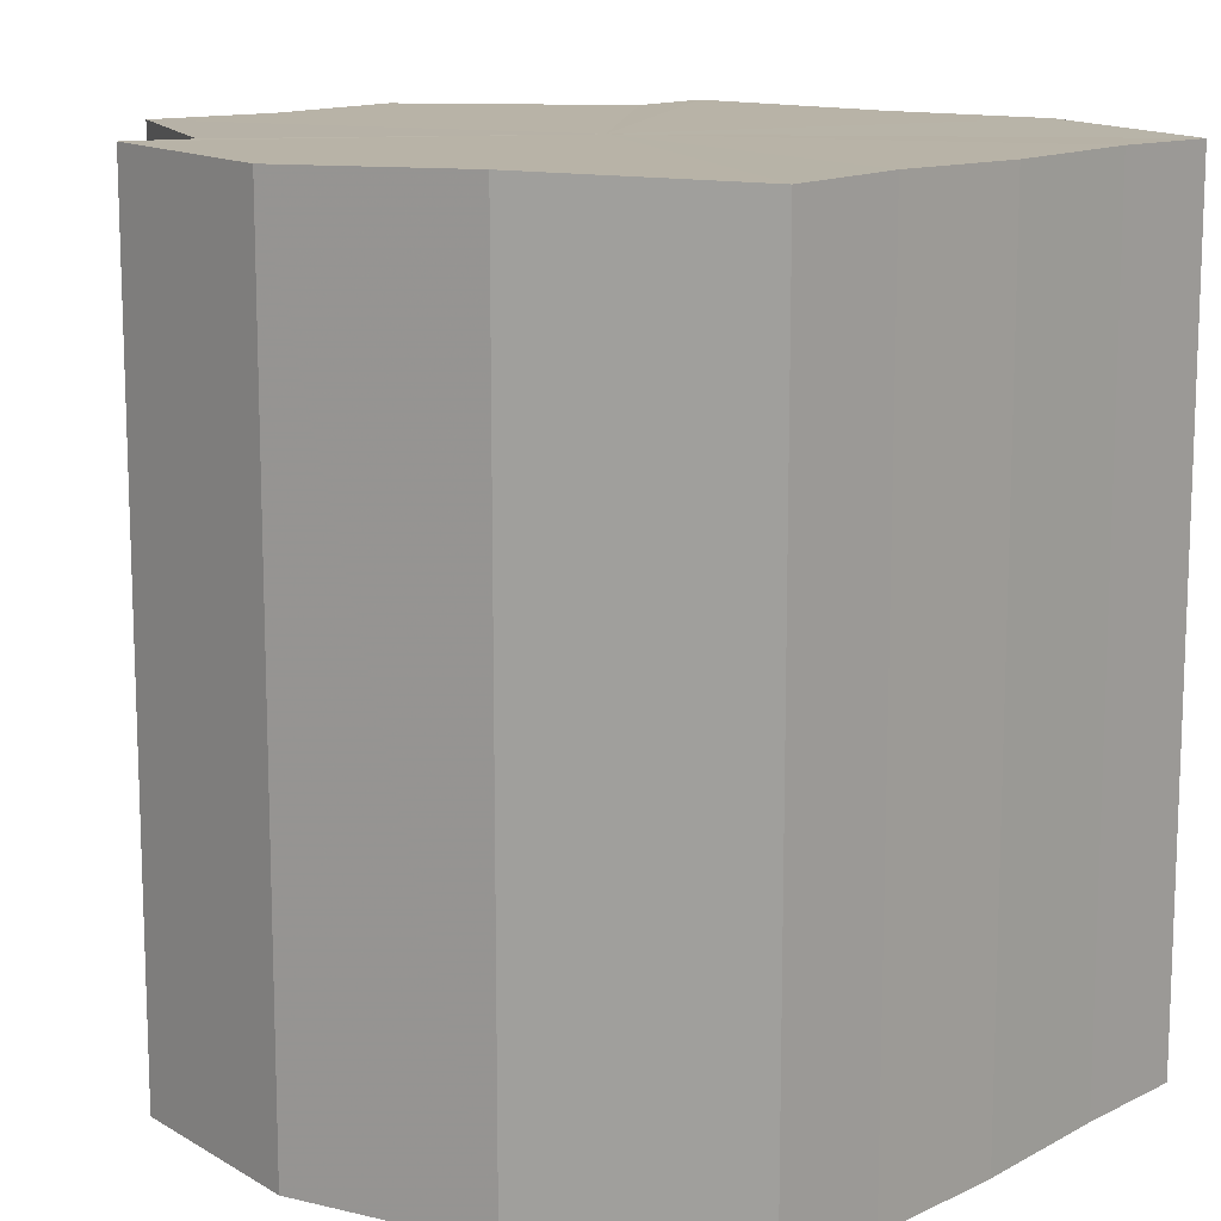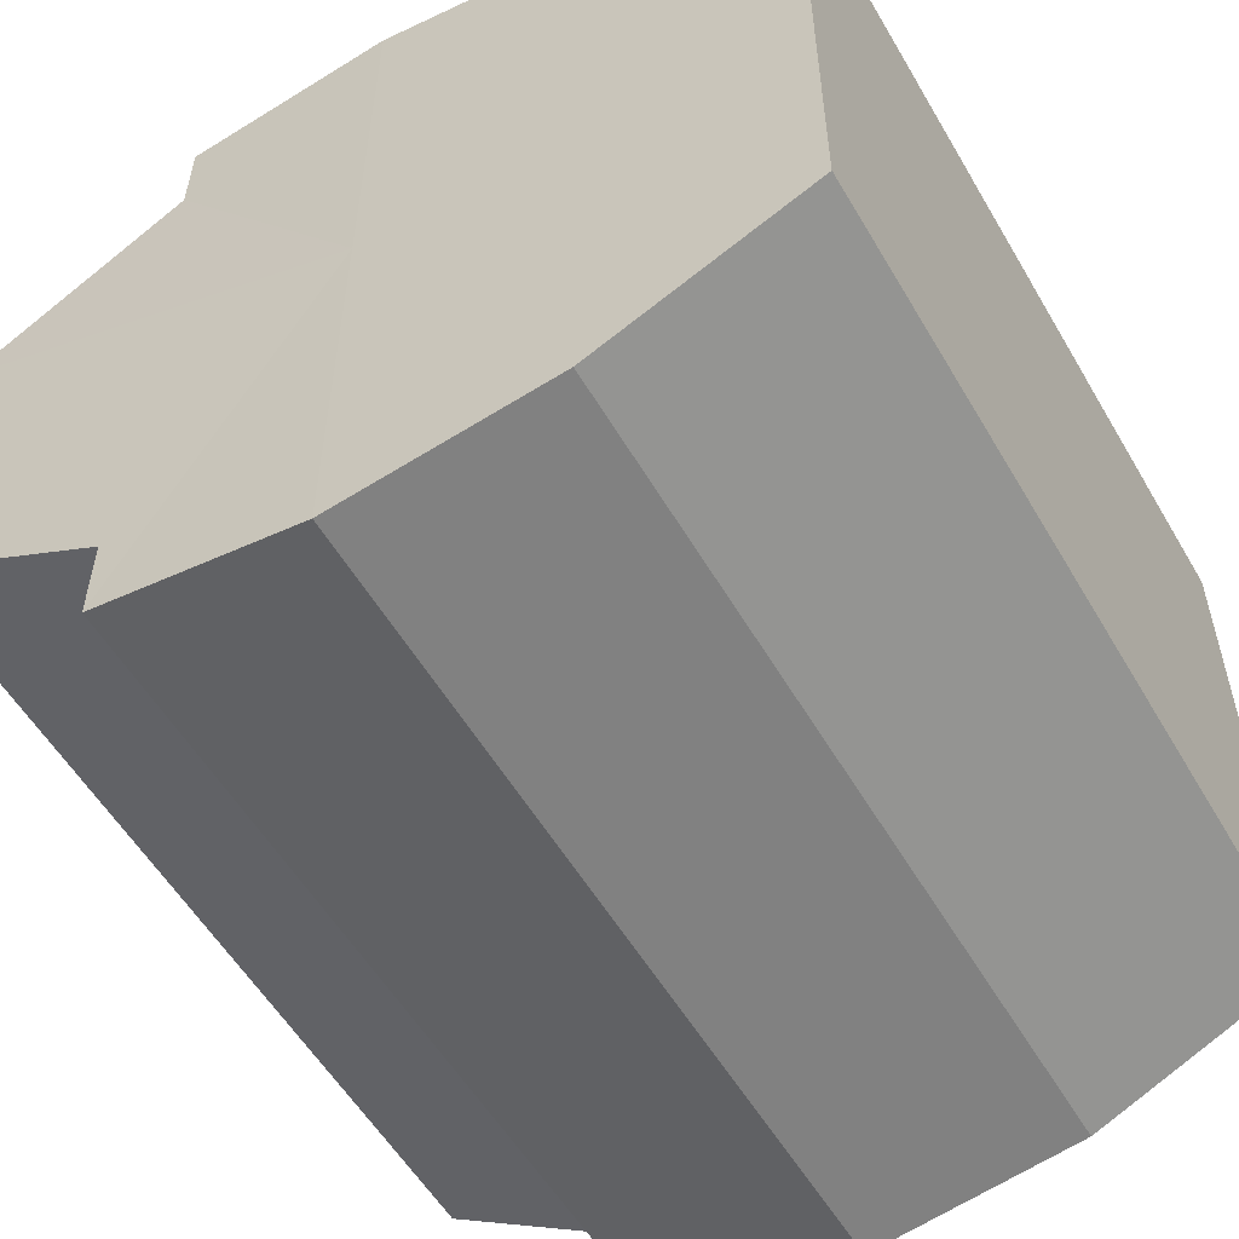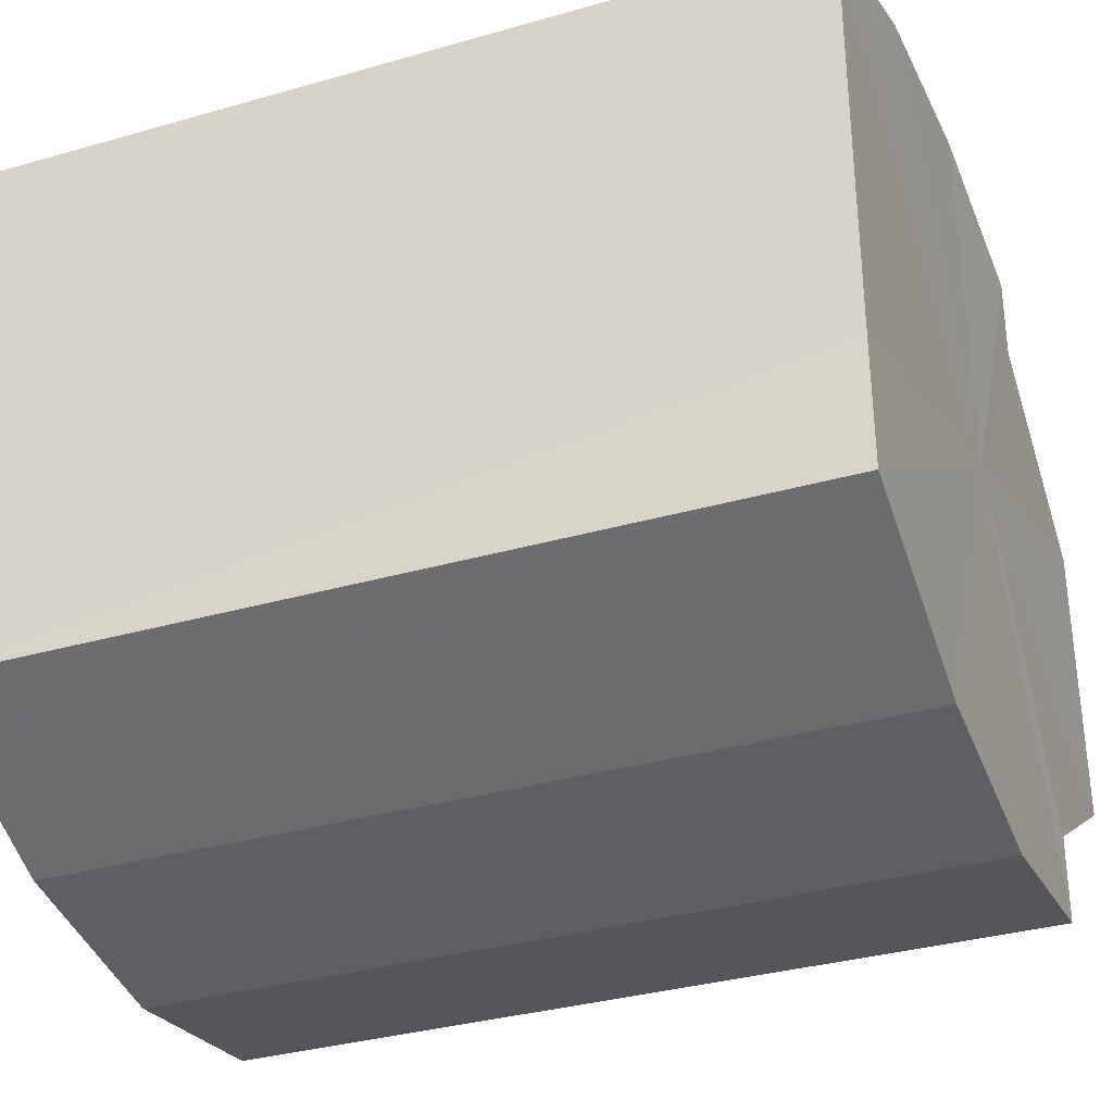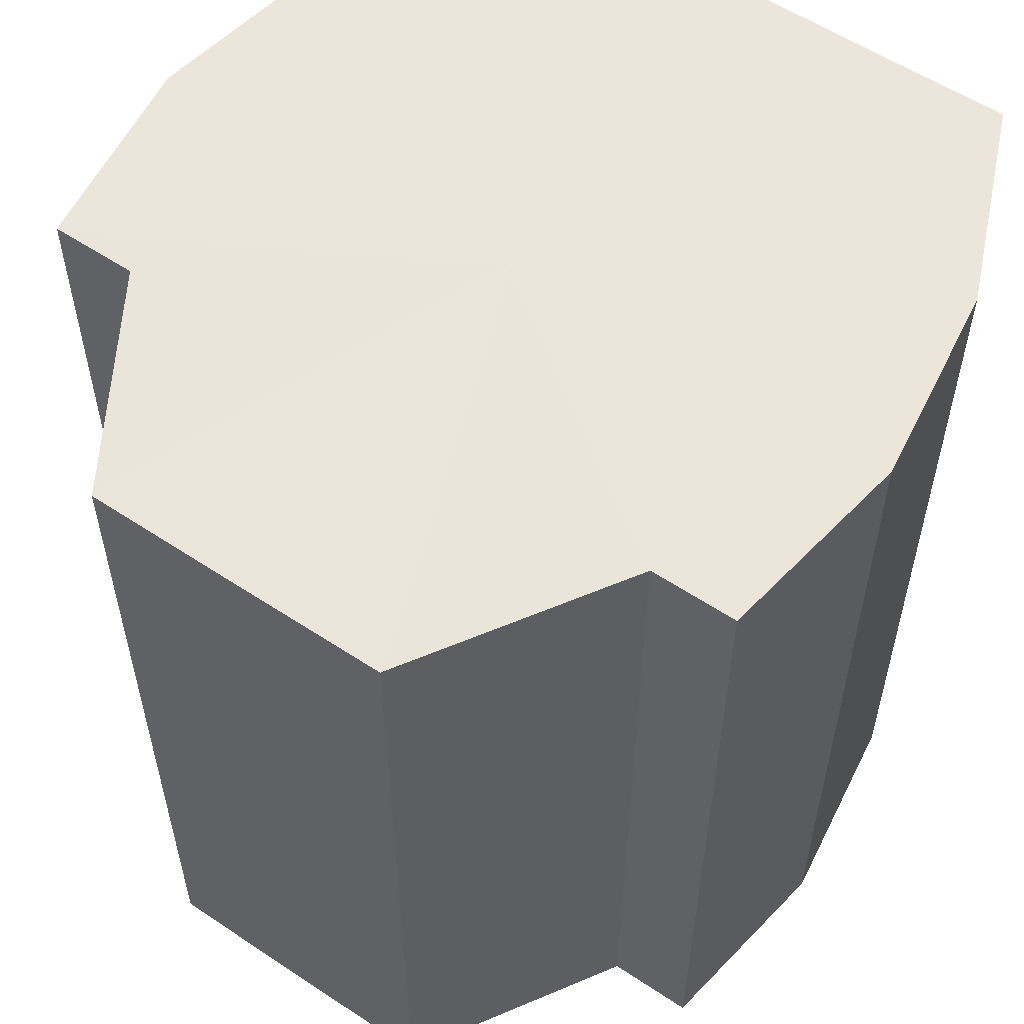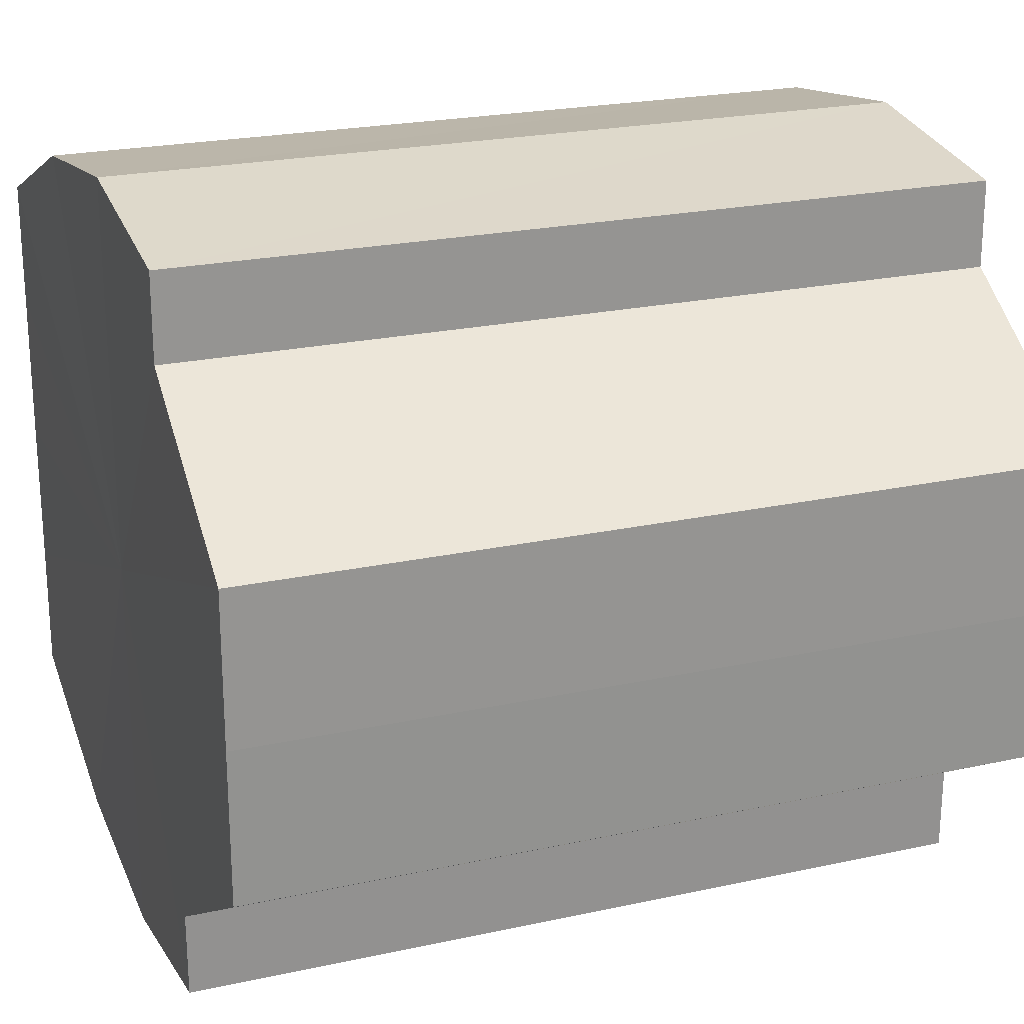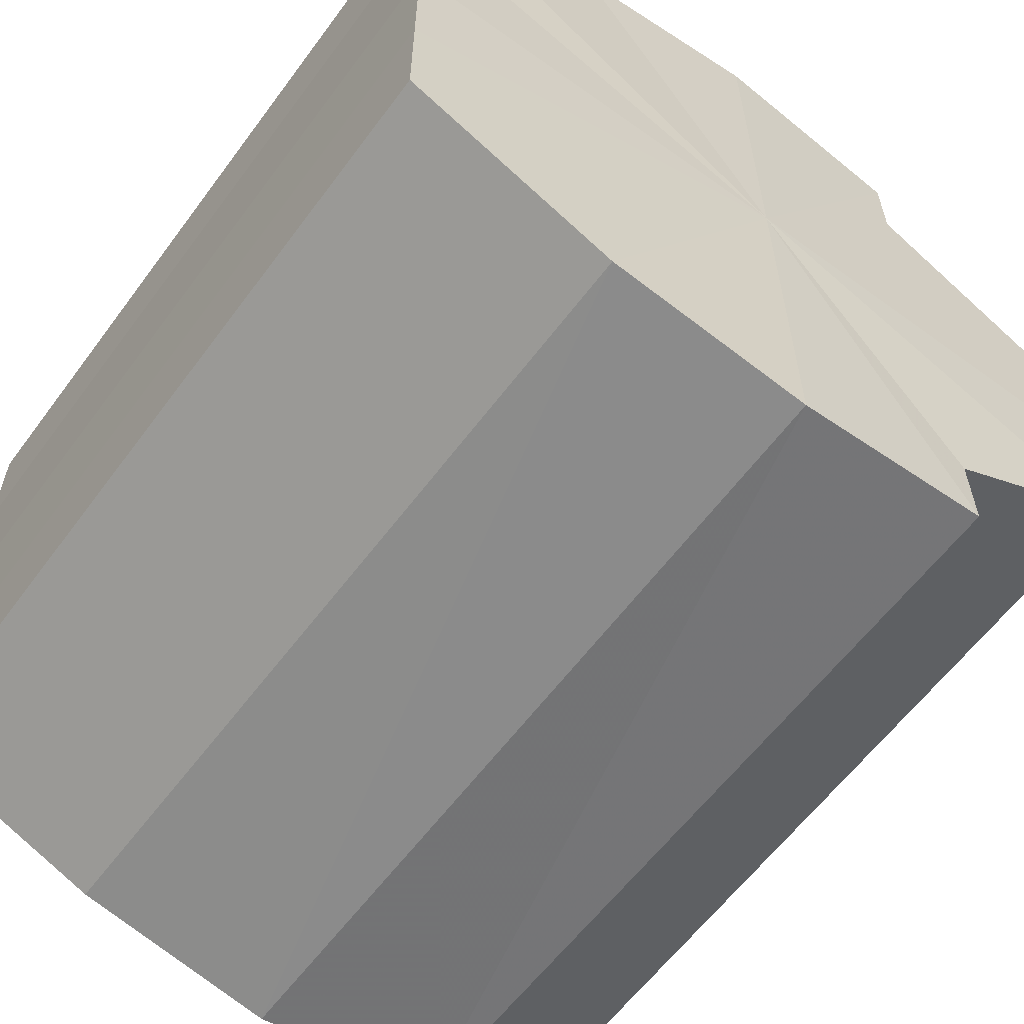
<metadata>
{"format":"obj","ext":"obj","renderer":"f3d","projection":"perspective","resolution":1024,"background":"white","views":[{"elev":12.8,"azim":-139.2,"up":"+Y"},{"elev":-55.6,"azim":-150.0,"up":"+Z"},{"elev":-34.0,"azim":-68.9,"up":"+Z"},{"elev":57.0,"azim":124.6,"up":"+Y"},{"elev":22.7,"azim":69.3,"up":"+Z"},{"elev":-60.5,"azim":-36.5,"up":"+Z"}]}
</metadata>
<code>
o 31343
v 2212 1882 18.52
v 2212 1882 18.52
v 2212 1882 18.52
v 2212 1882 18.53
v 2212 1882 18.52
v 2212 1882 18.53
v 2212 1882 18.53
v 2212 1882 18.51
v 2212 1882 18.51
v 2212 1882 18.5
v 2212 1882 18.5
v 2212 1882 18.5
v 2212 1882 18.5
v 2212 1882 18.5
v 2212 1882 18.5
v 2212 1882 18.51
v 2212 1882 18.51
v 2212 1882 18.52
v 2212 1882 18.52
v 2212 1882 18.52
v 2212 1882 18.52
v 2212 1882 18.53
v 2212 1882 18.53
v 2212 1882 18.53
v 2212 1882 18.53
v 2212 1882 18.52
v 2212 1882 18.53
v 2212 1882 18.54
v 2212 1882 18.52
v 2212 1882 18.53
v 2212 1882 18.52
v 2212 1882 18.53
v 2212 1882 18.51
v 2212 1882 18.52
v 2212 1882 18.5
v 2212 1882 18.52
v 2212 1882 18.51
v 2212 1882 18.5
v 2212 1882 18.5
v 2212 1882 18.5
v 2212 1882 18.5
v 2212 1882 18.5
v 2212 1882 18.5
v 2212 1882 18.5
v 2212 1882 18.5
v 2212 1882 18.5
v 2212 1882 18.5
v 2212 1882 18.51
v 2212 1882 18.5
v 2212 1882 18.52
v 2212 1882 18.51
v 2212 1882 18.52
v 2212 1882 18.52
v 2212 1882 18.53
v 2212 1882 18.52
v 2212 1882 18.53
v 2212 1882 18.53
v 2212 1882 18.54
v 2212 1882 18.53
v 2212 1882 18.53
v 2212 1882 18.54
v 2212 1882 18.53
v 2212 1882 18.54
v 2212 1882 18.53
v 2212 1882 18.54
v 2212 1882 18.53
v 2212 1882 18.53
v 2212 1882 18.52
v 2212 1882 18.53
v 2212 1882 18.52
v 2212 1882 18.52
v 2212 1882 18.51
v 2212 1882 18.52
v 2212 1882 18.5
v 2212 1882 18.51
v 2212 1882 18.5
v 2212 1882 18.5
v 2212 1882 18.5
v 2212 1882 18.5
v 2212 1882 18.5
v 2212 1882 18.5
v 2212 1882 18.52
v 2212 1882 18.52
v 2212 1882 18.52
v 2212 1882 18.51
v 2212 1882 18.53
v 2212 1882 18.5
v 2212 1882 18.53
v 2212 1882 18.5
v 2212 1882 18.54
v 2212 1882 18.5
v 2212 1882 18.53
v 2212 1882 18.5
v 2212 1882 18.53
v 2212 1882 18.5
v 2212 1882 18.52
v 2212 1882 18.51
v 2212 1882 18.52
f 1 2 3
f 2 4 5
f 4 6 7
f 8 1 9
f 10 8 11
f 12 10 13
f 13 14 15
f 15 16 17
f 17 18 19
f 19 20 21
f 21 22 23
f 23 24 25
f 26 24 27
f 26 28 24
f 26 27 29
f 26 30 28
f 26 29 31
f 26 32 30
f 26 31 33
f 26 34 32
f 26 33 35
f 26 36 34
f 26 37 36
f 26 38 37
f 26 39 38
f 26 40 39
f 26 35 41
f 26 41 40
f 42 41 43
f 44 45 42
f 46 47 44
f 48 49 46
f 50 51 48
f 52 53 50
f 54 55 52
f 56 57 54
f 58 59 56
f 60 61 58
f 62 63 60
f 63 64 65
f 64 66 67
f 66 68 69
f 68 70 71
f 70 72 73
f 72 74 75
f 74 76 77
f 76 78 79
f 78 80 81
f 82 83 84
f 82 85 83
f 82 84 86
f 82 87 85
f 82 86 88
f 82 89 87
f 82 88 90
f 82 91 89
f 82 90 92
f 82 93 91
f 82 92 94
f 82 95 93
f 82 94 96
f 82 97 95
f 82 96 98
f 82 98 97

</code>
